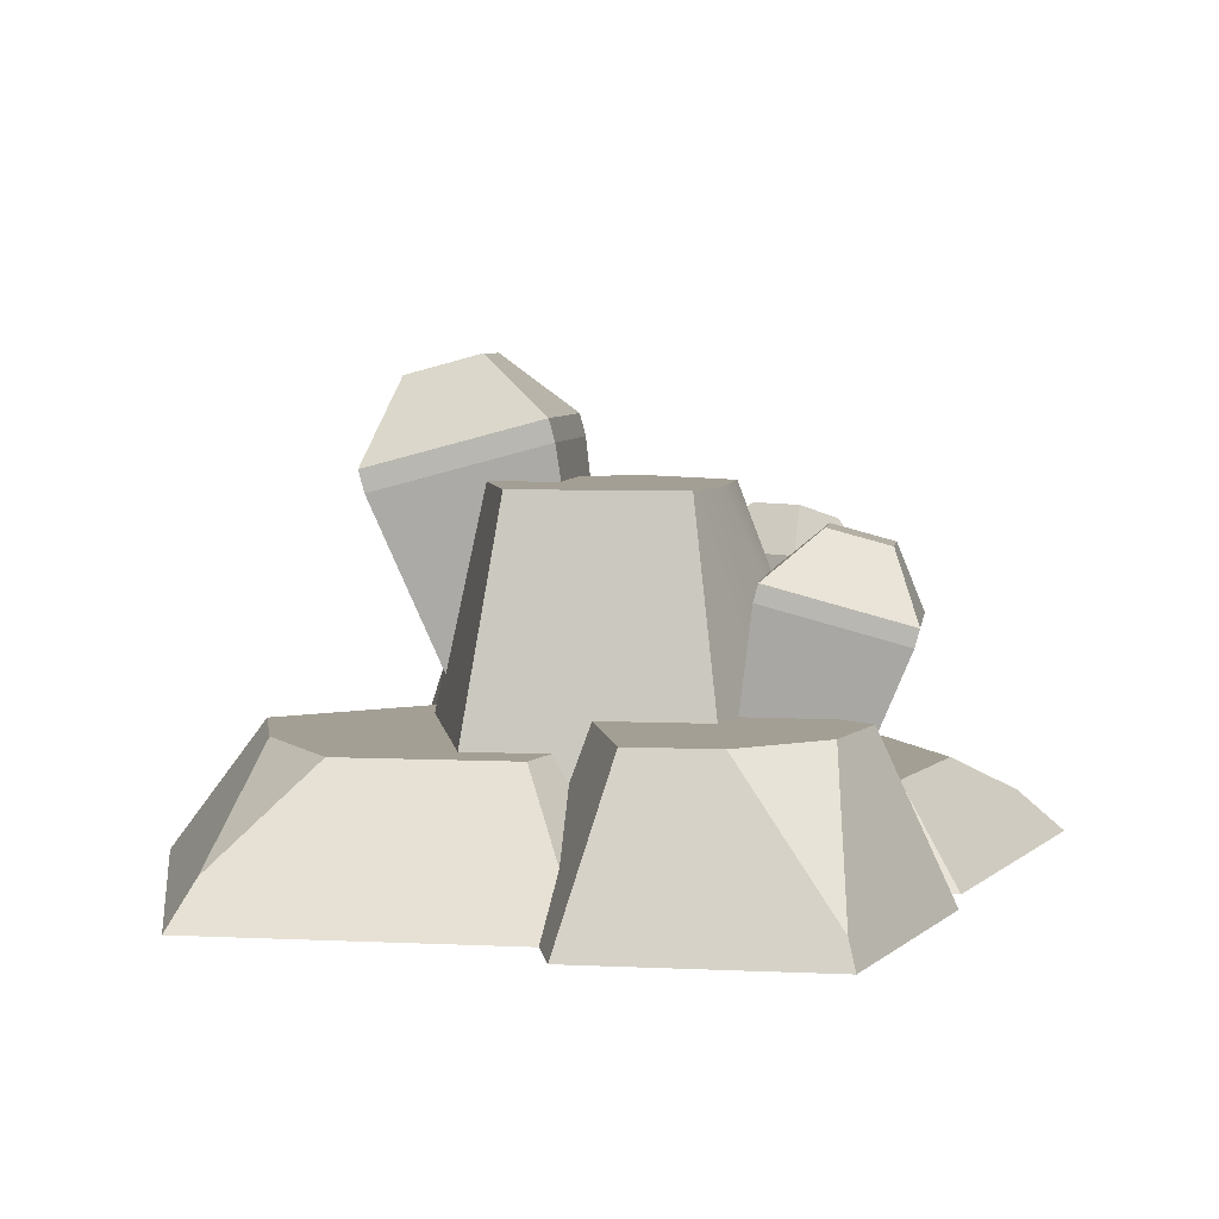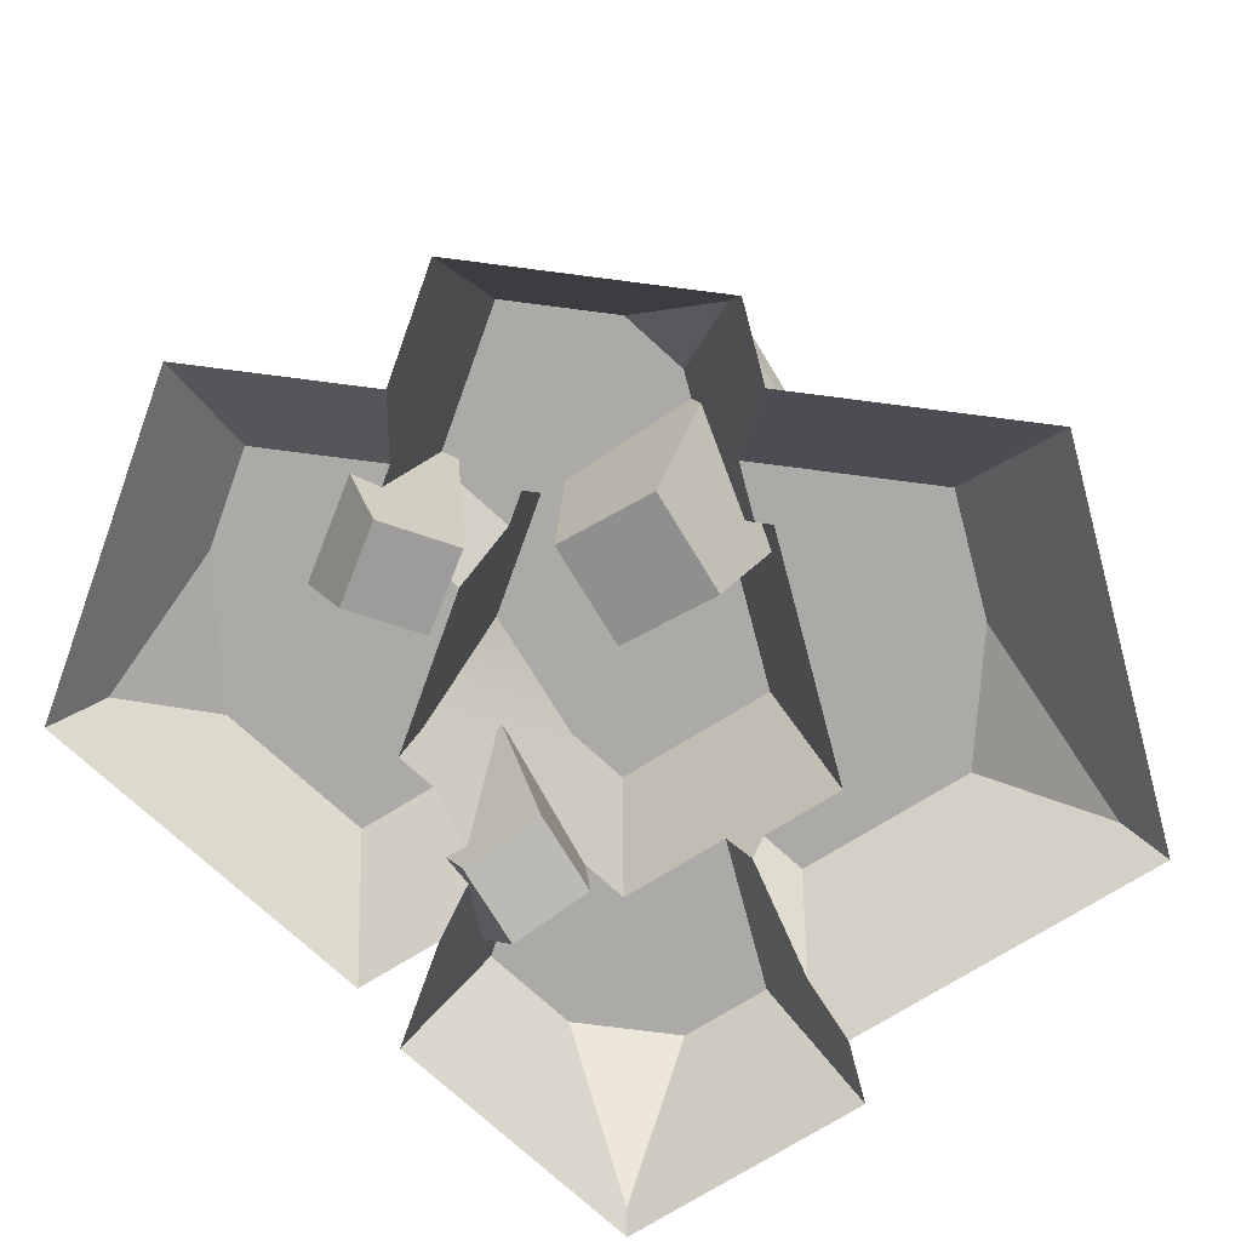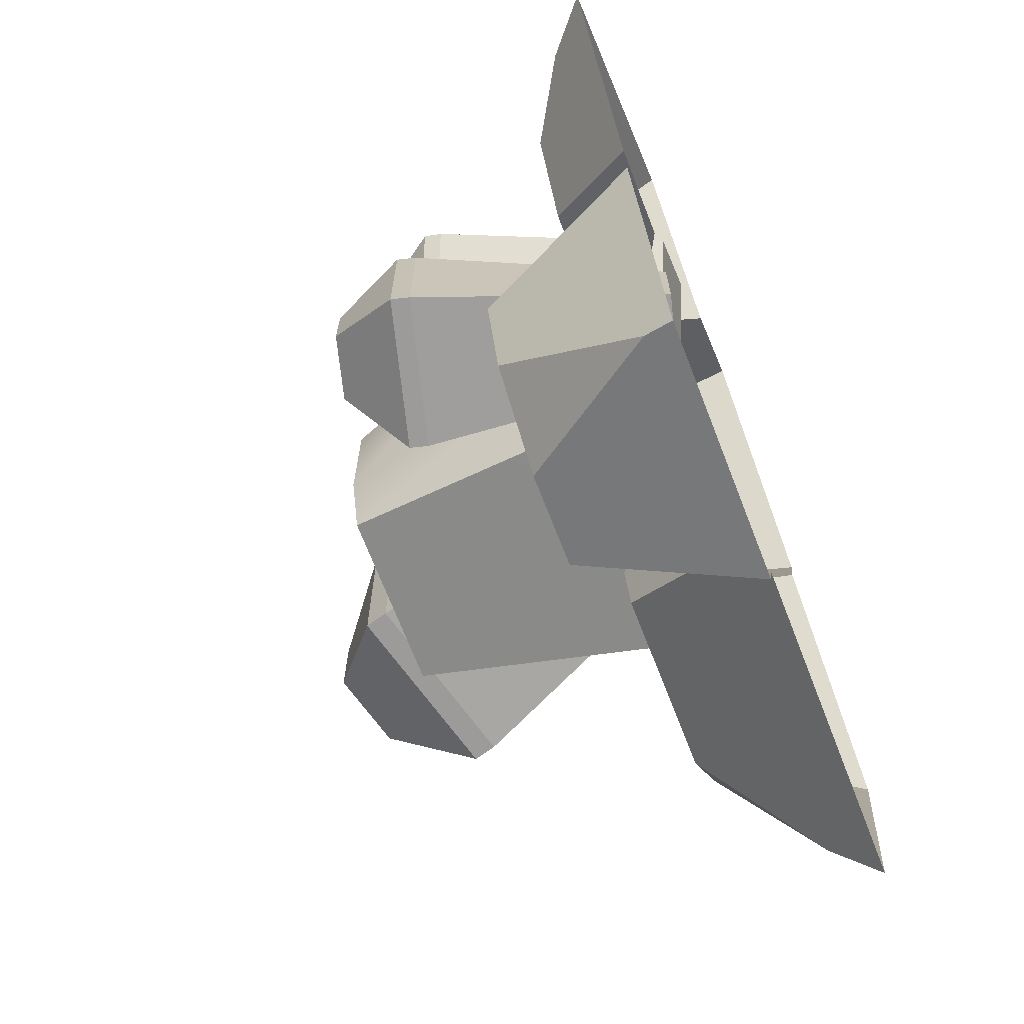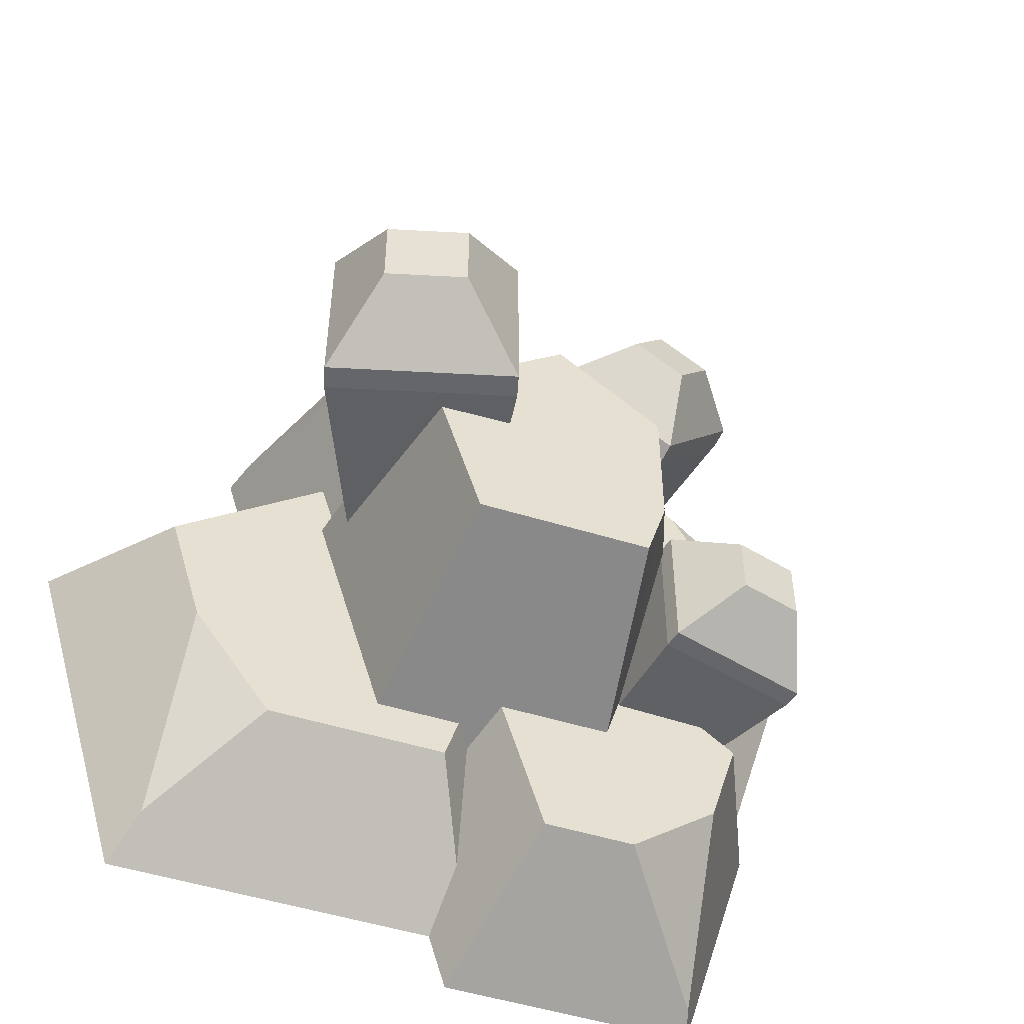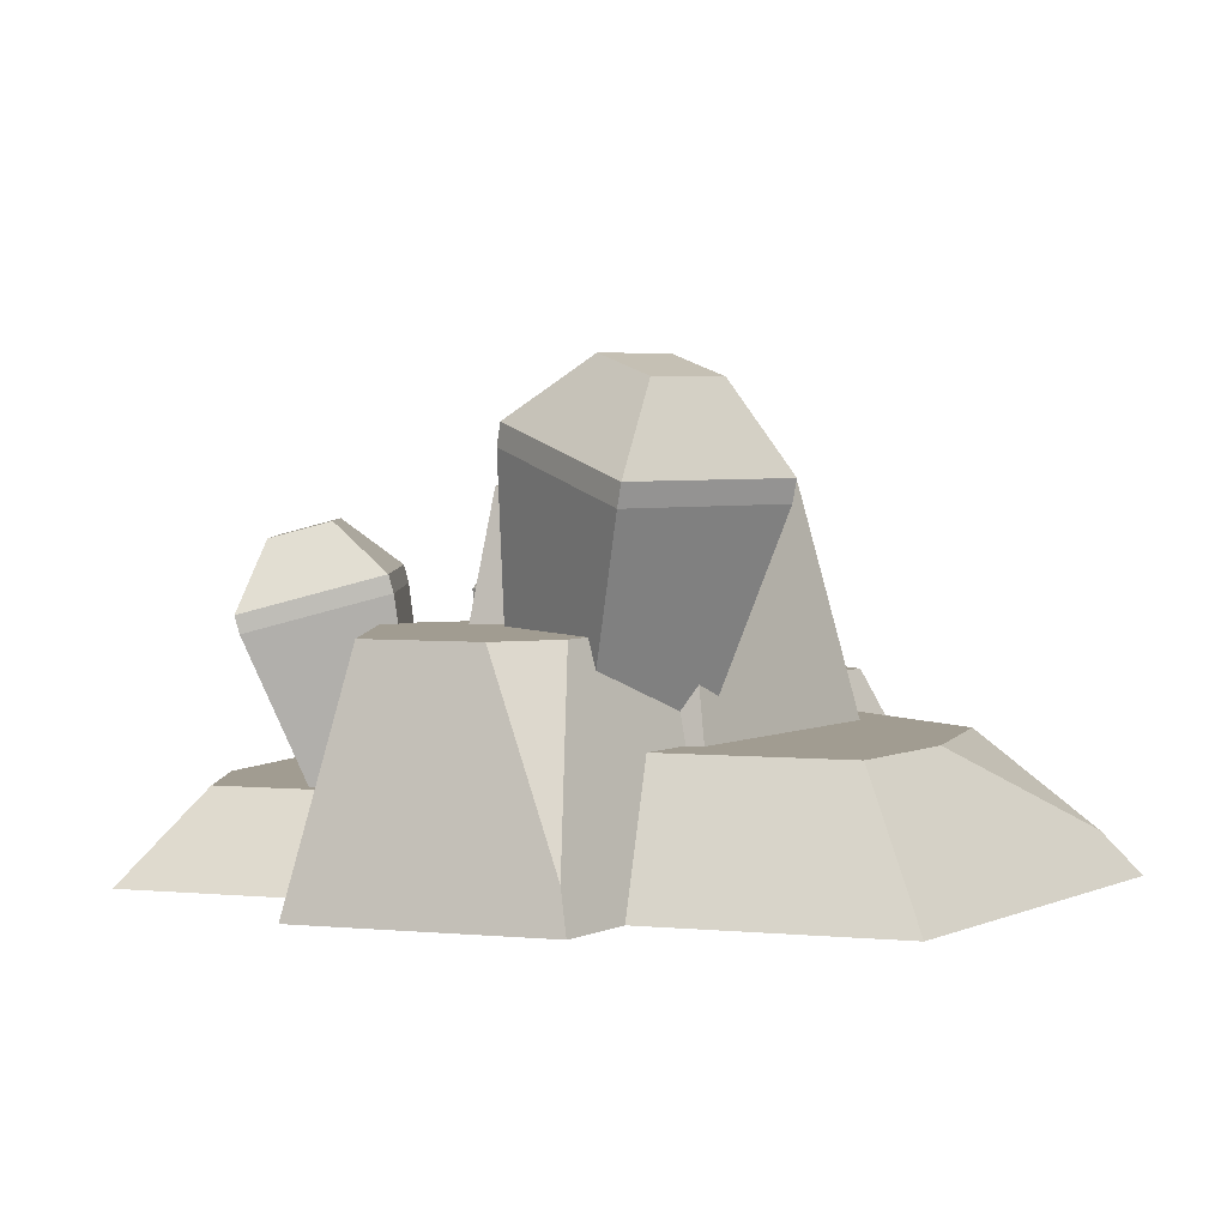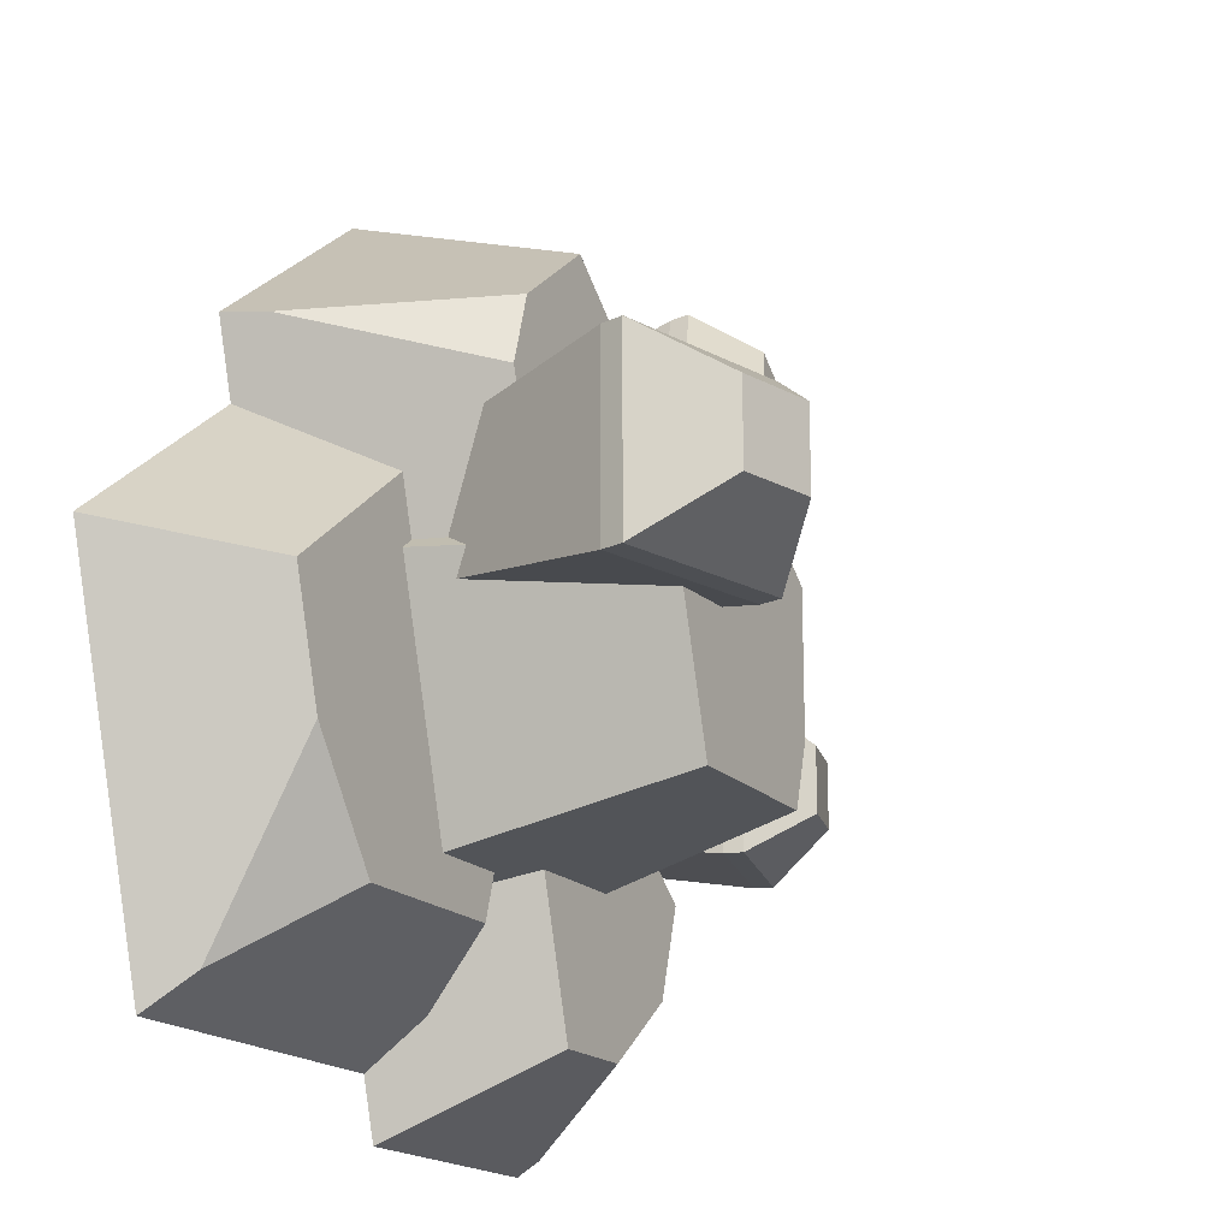
<metadata>
{"format":"obj","ext":"obj","renderer":"f3d","projection":"perspective","resolution":1024,"background":"white","views":[{"elev":5.6,"azim":-171.8,"up":"+Y"},{"elev":-75.9,"azim":31.4,"up":"+Y"},{"elev":-69.7,"azim":-68.8,"up":"+Z"},{"elev":-51.9,"azim":161.6,"up":"+Z"},{"elev":4.5,"azim":54.3,"up":"+Y"},{"elev":-17.7,"azim":118.2,"up":"+Z"}]}
</metadata>
<code>
g crystal
v 0.272 0.4308 -0.03164
v 0.272 0.4308 0.1862
v 0.2349 0.5322 0.03045
v 0.2349 0.5322 0.1241
v 0.1256 0.06875 0.1385
v 0.1256 0.06875 0.01609
v 0.007326 0.1004 0.1385
v 0.007326 0.1004 0.01609
v 0.06153 0.4872 -0.03164
v 0.1444 0.5565 0.03045
v 0.05449 0.4609 -0.03164
v 0.05449 0.4609 0.1862
v 0.2649 0.4045 -0.03164
v 0.2649 0.4045 0.1862
v 0.06153 0.4872 0.1862
v 0.1444 0.5565 0.1241
f 3 2 1
f 2 3 4
f 7 6 5
f 6 7 8
f 10 1 9
f 1 10 3
f 8 12 11
f 12 8 7
f 11 6 8
f 6 11 13
f 14 6 13
f 6 14 5
f 14 7 5
f 7 14 12
f 12 9 11
f 9 12 15
f 10 4 3
f 4 10 16
f 2 12 14
f 12 2 15
f 2 13 1
f 13 2 14
f 9 13 11
f 13 9 1
f 15 10 9
f 10 15 16
f 4 15 2
f 15 4 16
g crystal
v -0.1808 0.3275 -0.2066
v -0.1808 0.3275 -0.03882
v -0.2446 0.3808 -0.1588
v -0.2446 0.3808 -0.08664
v -0.139 0.02966 -0.07558
v -0.139 0.02966 -0.1698
v -0.23 0.005265 -0.07558
v -0.23 0.005265 -0.1698
v -0.3428 0.284 -0.2066
v -0.3142 0.3622 -0.1588
v -0.3374 0.2638 -0.2066
v -0.3374 0.2638 -0.03882
v -0.1753 0.3072 -0.2066
v -0.1753 0.3072 -0.03882
v -0.3428 0.284 -0.03882
v -0.3142 0.3622 -0.08664
f 19 18 17
f 18 19 20
f 23 22 21
f 22 23 24
f 26 17 25
f 17 26 19
f 24 28 27
f 28 24 23
f 27 22 24
f 22 27 29
f 30 22 29
f 22 30 21
f 30 23 21
f 23 30 28
f 28 25 27
f 25 28 31
f 26 20 19
f 20 26 32
f 18 28 30
f 28 18 31
f 18 29 17
f 29 18 30
f 25 29 27
f 29 25 17
f 31 26 25
f 26 31 32
f 20 31 18
f 31 20 32
g crystal
v -0.2838 0.2638 0.2747
v -0.1494 0.2638 0.3752
v -0.19 0.005265 0.2108
v -0.1146 0.005265 0.2673
v -0.1899 0.3275 0.1493
v -0.05561 0.3275 0.2498
v -0.1899 0.3808 0.229
v -0.1321 0.3808 0.2723
v -0.1867 0.3072 0.145
v -0.1355 0.02966 0.1379
v -0.05236 0.3072 0.2455
v -0.06004 0.02966 0.1944
v -0.287 0.284 0.2791
v -0.2316 0.3622 0.2848
v -0.1527 0.284 0.3796
v -0.1739 0.3622 0.3281
f 35 34 33
f 34 35 36
f 39 38 37
f 38 39 40
f 43 42 41
f 42 43 44
f 38 41 37
f 41 38 43
f 46 37 45
f 37 46 39
f 43 47 34
f 47 43 38
f 36 42 44
f 42 36 35
f 33 42 35
f 42 33 41
f 44 34 36
f 34 44 43
f 46 40 39
f 40 46 48
f 45 41 33
f 41 45 37
f 47 46 45
f 46 47 48
f 38 48 47
f 48 38 40
f 34 45 33
f 45 34 47
g rocks
v -0.3684 0.09917 0.162
v -0.2886 0.09917 0.3136
v -0.4446 0.04958 0.2466
v 0.2973 0 0.2684
v 0.06891 0 0.4514
v 0.2821 0.04958 0.2646
v 0.06891 0.2743 0.3628
v 0.1743 0.2743 0.2784
v 0.1189 0.1563 -0.25
v 0.2015 0.1563 0.03045
v 0.08293 0.4186 -0.1889
v 0.1433 0.4186 0.01605
v -0.2238 0.1892 0.02864
v -0.1347 0.4186 -0.1137
v -0.1347 0.4186 0.04667
v -0.2213 0.03316 -0.08875
v -0.2305 0.09917 -0.01148
v -0.2892 0 -0.1276
v -0.3173 0.09917 -0.01148
v -0.3857 0 -0.1276
v 0.1687 0.2173 0.04256
v 0.1862 0.1563 0.04275
v 0.1579 0.2743 0.06097
v 0.2049 0.1563 0.1063
v 0.1981 0.2743 0.1976
v 0.2717 0 0.1816
v -0.144 0.1892 -0.2423
v -0.1125 0.4186 -0.1889
v -0.1779 0.1892 -0.1271
v -0.2438 0.09917 0.03359
v -0.01489 0 -0.5
v 0.005202 0 -0.4318
v -0.06713 0.1892 -0.4114
v -0.005898 0.06489 -0.3783
v -0.0173 0.1892 -0.2423
v 0.003981 0.1276 -0.2566
v -0.2972 0 -0.5
v -0.2886 0.0314 -0.4853
v -0.1698 0.1892 -0.4114
v 0.1292 0.2743 0.06097
v -0.0148 0.2743 0.1763
v -0.0148 0.4186 0.1427
v 0.5 0 -0.001282
v 0.3771 0.1563 -0.0317
v 0.02291 0.1563 -0.25
v 0.349 0.04958 -0.3909
v 0.3359 0.1563 -0.1714
v 0.2426 0.1563 -0.3029
v -0.0356 0 0.3677
v -0.08807 0.09917 0.2936
v -0.075 0.2743 0.2475
v -0.129 0.09917 0.2609
v -0.3845 0 -0.2039
v -0.3 0.1892 -0.2248
v -0.04653 0.2743 0.1509
v -0.09671 0.09917 0.1514
v 0.03852 0.1563 -0.3029
v 0.3731 0 -0.4318
v -0.2682 0.1892 -0.3325
v -0.2008 0 0.5
v -0.2008 0.09917 0.3839
v -0.5 0 0.2603
f 51 50 49
f 54 53 52
f 53 54 55
f 55 54 56
f 59 58 57
f 58 59 60
f 63 62 61
f 66 65 64
f 65 66 67
f 67 66 68
f 71 70 69
f 70 71 72
f 72 71 73
f 72 73 74
f 74 73 52
f 52 73 54
f 77 76 75
f 76 77 62
f 62 77 64
f 62 64 61
f 61 64 65
f 61 65 78
f 81 80 79
f 80 81 82
f 82 81 83
f 82 83 84
f 86 79 85
f 79 86 81
f 81 86 87
f 60 70 58
f 70 60 69
f 69 60 88
f 88 60 89
f 89 60 90
f 92 74 91
f 74 92 72
f 83 93 84
f 93 83 57
f 57 83 59
f 59 83 75
f 59 75 76
f 96 95 94
f 55 97 53
f 97 55 98
f 99 98 55
f 98 99 100
f 64 101 66
f 101 64 102
f 102 64 77
f 104 99 103
f 99 104 100
f 84 105 82
f 105 84 93
f 71 69 88
f 82 106 80
f 106 82 94
f 94 82 96
f 96 82 105
f 94 91 106
f 91 94 95
f 91 95 92
f 86 107 87
f 56 54 73
f 98 108 97
f 108 98 109
f 101 86 85
f 86 101 107
f 107 101 102
f 68 49 67
f 49 68 51
f 51 68 110
f 90 103 89
f 63 103 90
f 61 103 63
f 78 103 61
f 103 78 104
f 50 108 109
f 108 50 110
f 110 50 51
f 59 90 60
f 90 59 76
f 90 76 63
f 63 76 62
f 71 56 73
f 56 71 55
f 55 71 88
f 55 88 89
f 55 89 99
f 99 89 103
f 67 78 65
f 78 67 50
f 50 67 49
f 109 78 50
f 100 78 109
f 78 100 104
f 109 98 100
f 81 75 83
f 75 81 87
f 75 87 77
f 77 87 107
f 77 107 102
f 95 72 92
f 72 95 96
f 72 96 58
f 58 96 57
f 57 96 105
f 57 105 93
f 70 72 58

</code>
